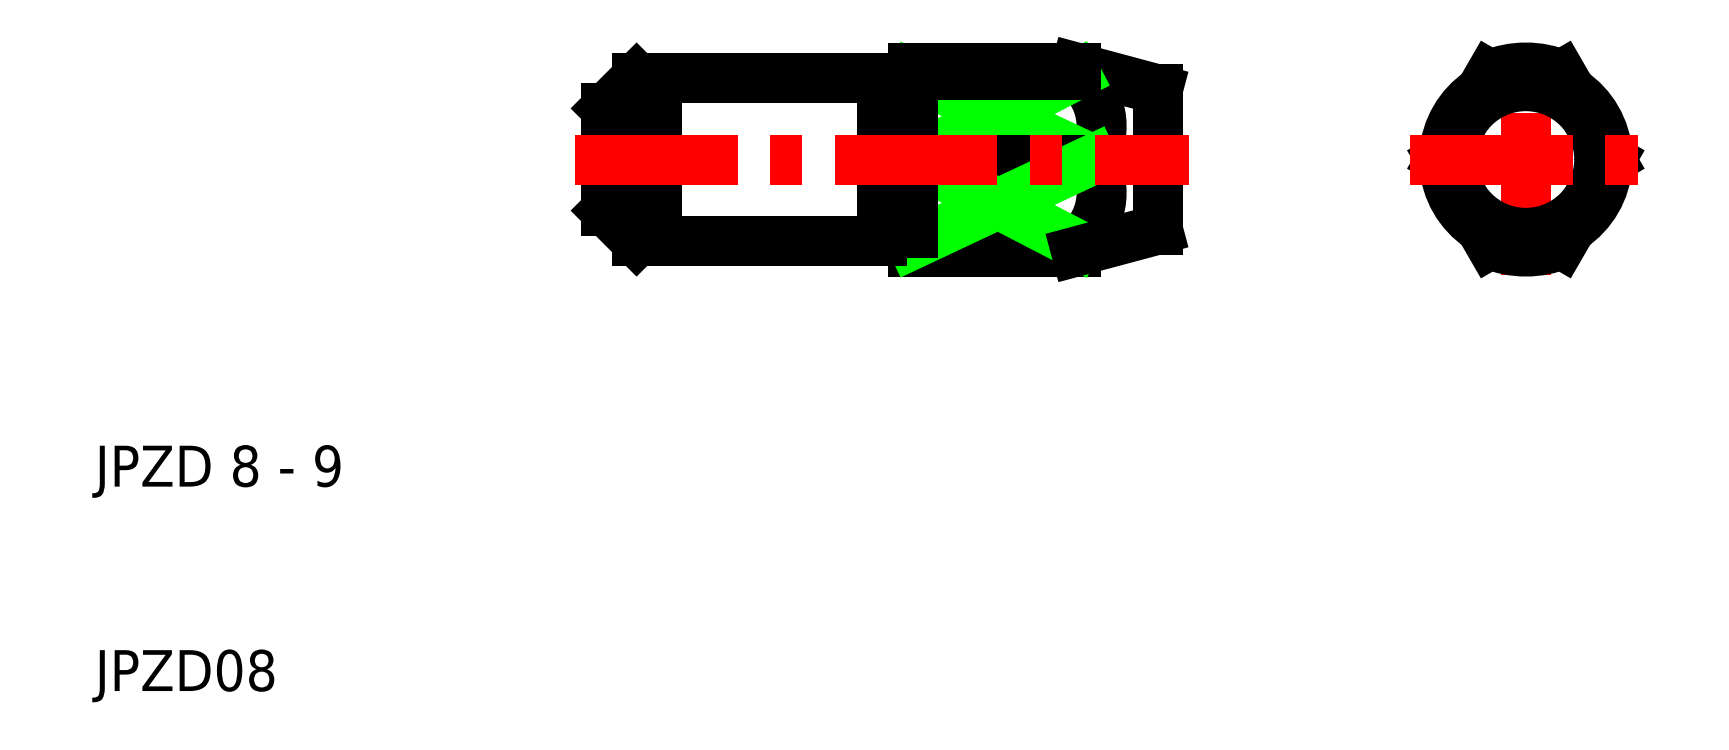
<metadata>
{"format":"dxf","ext":"dxf","renderer":"ezdxf+matplotlib","layout":"modelspace","background":"white","min_lineweight":24,"dpi":150}
</metadata>
<code>
0
SECTION
2
ENTITIES
0
ARC
8
0
10
80
20
36
30
0
40
3.6
50
25.41
51
34.59
0
ARC
8
0
10
80
20
36
30
0
40
3.6
50
325.4
51
334.6
0
LINE
8
0
10
81.75
20
40.15
30
0
11
84.14
21
36
31
0
0
ARC
8
0
10
80
20
36
30
0
40
4
50
3.781
51
56.22
0
LINE
8
CENTER
10
80
20
30.36
30
0
11
80
21
41.64
31
0
0
LINE
8
0
10
81.75
20
31.85
30
0
11
84.14
21
36
31
0
0
ARC
8
0
10
80
20
36
30
0
40
4
50
303.8
51
356.2
0
ARC
8
0
10
80
20
36
30
0
40
3.6
50
145.4
51
154.6
0
ARC
8
0
10
80
20
36
30
0
40
3.6
50
205.4
51
214.6
0
LINE
8
0
10
78.25
20
40.15
30
0
11
75.86
21
36
31
0
0
ARC
8
0
10
80
20
36
30
0
40
4
50
123.8
51
176.2
0
LINE
8
0
10
58
20
40.5
30
0
11
58
21
40.15
31
0
0
LINE
8
0
10
58
20
40.5
30
0
11
62
21
39.43
31
0
0
ARC
8
0
10
56.08
20
37.62
30
0
40
3.172
50
329.2
51
52.65
0
LINE
8
0
10
62
20
39.43
30
0
11
62
21
32.57
31
0
0
LINE
8
0
10
48.5
20
40
30
0
11
48.5
21
39.6
31
0
0
LINE
8
0
10
48.5
20
39.6
30
0
11
50
21
39.6
31
0
0
LINE
8
0
10
50
20
39.6
30
0
11
50
21
40.5
31
0
0
LINE
8
PPMODEL2
10
50
20
36
30
0
11
58
21
40.15
31
0
0
LINE
8
PPMODEL2
10
50
20
40.15
30
0
11
58.8
21
36
31
0
0
LINE
8
0
10
50
20
40.5
30
0
11
58
21
40.5
31
0
0
LINE
8
0
10
50
20
36
30
0
11
58.8
21
36
31
0
0
LINE
8
0
10
58
20
40.15
30
0
11
50
21
40.15
31
0
0
LINE
8
0
10
58
20
31.5
30
0
11
58
21
31.85
31
0
0
LINE
8
0
10
50
20
32.4
30
0
11
50
21
31.5
31
0
0
LINE
8
0
10
48.5
20
32.4
30
0
11
50
21
32.4
31
0
0
LINE
8
0
10
48.5
20
32
30
0
11
48.5
21
32.4
31
0
0
LINE
8
0
10
50
20
31.5
30
0
11
58
21
31.5
31
0
0
LINE
8
0
10
58
20
31.85
30
0
11
50
21
31.85
31
0
0
LINE
8
0
10
78.25
20
31.85
30
0
11
75.86
21
36
31
0
0
ARC
8
0
10
80
20
36
30
0
40
4
50
183.8
51
236.2
0
ARC
8
0
10
56.08
20
34.38
30
0
40
3.172
50
307.3
51
30.81
0
LINE
8
PPMODEL2
10
50
20
31.85
30
0
11
58.8
21
36
31
0
0
LINE
8
PPMODEL2
10
50
20
36
30
0
11
58
21
31.85
31
0
0
LINE
8
0
10
48.5
20
32.4
30
0
11
48.5
21
39.6
31
0
0
LINE
8
0
10
50
20
39.6
30
0
11
50
21
32.4
31
0
0
LINE
8
0
10
58
20
31.5
30
0
11
62
21
32.57
31
0
0
LINE
8
0
10
36.5
20
40
30
0
11
35
21
38.5
31
0
0
LINE
8
0
10
35
20
33.5
30
0
11
35
21
38.5
31
0
0
LINE
8
0
10
37.5
20
32
30
0
11
37.5
21
40
31
0
0
LINE
8
0
10
36.5
20
32
30
0
11
35
21
33.5
31
0
0
LINE
8
0
10
36.5
20
40
30
0
11
36.5
21
32
31
0
0
LINE
8
0
10
36.5
20
40
30
0
11
48.5
21
40
31
0
0
LINE
8
0
10
36.5
20
32
30
0
11
48.5
21
32
31
0
0
LINE
8
CENTER
10
33.5
20
36
30
0
11
63.5
21
36
31
0
0
TEXT
8
0
10
10
20
10
30
0
40
2
1
JPZD08
0
TEXT
8
0
10
10
20
20
30
0
40
2
1
JPZD 8 - 9
0
ARC
8
0
10
80
20
36
30
0
40
4.5
50
67.11
51
112.9
0
CIRCLE
8
0
10
80
20
36
30
0
40
3.588
0
ARC
8
0
10
80
20
36
30
0
40
4.5
50
247.1
51
292.9
0
LINE
8
CENTER
10
74.36
20
36
30
0
11
85.64
21
36
31
0
0
ENDSEC
0
EOF

</code>
